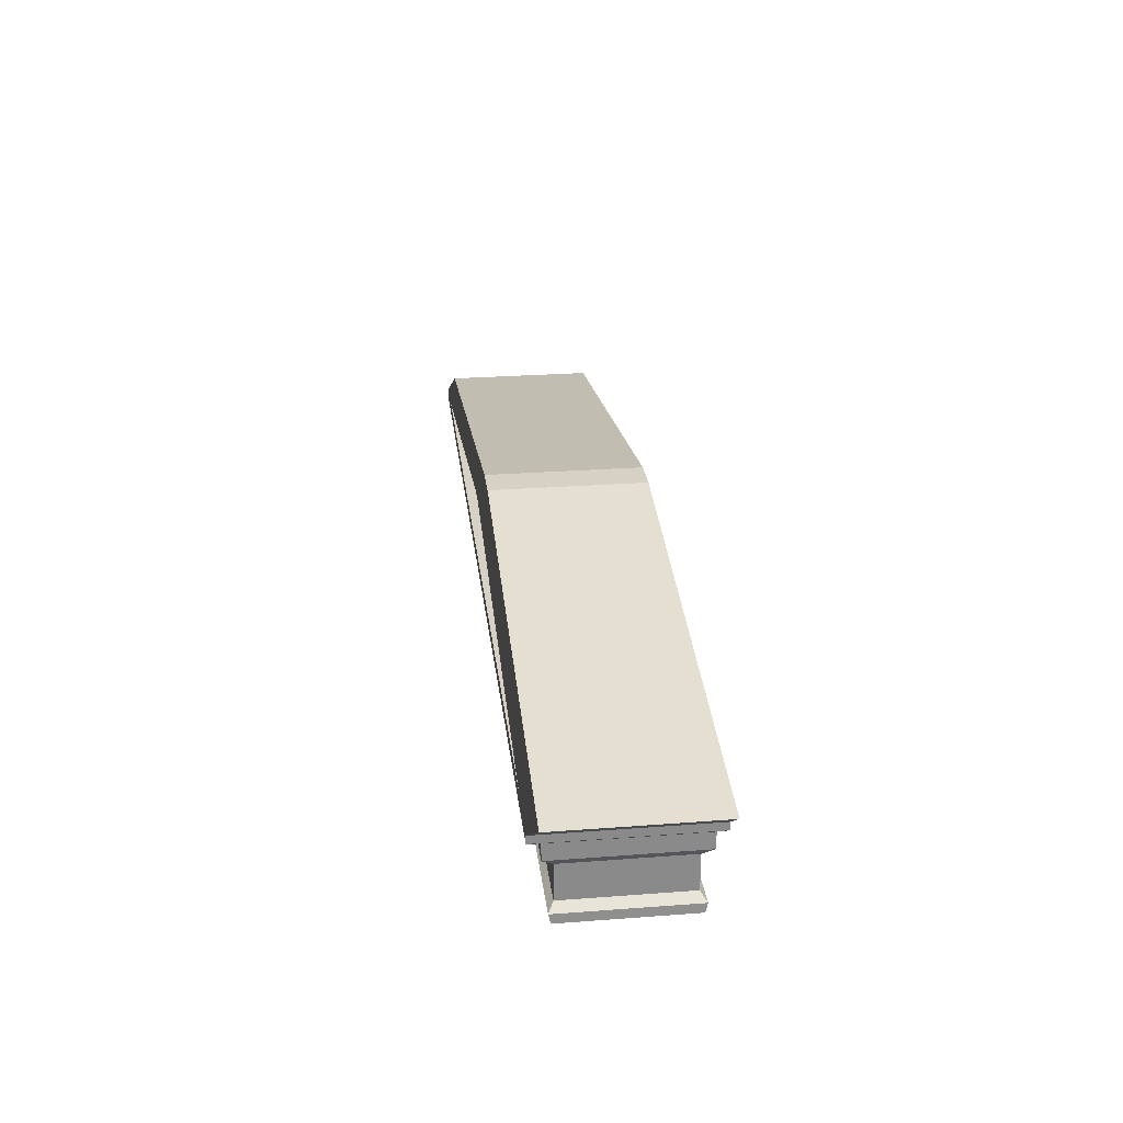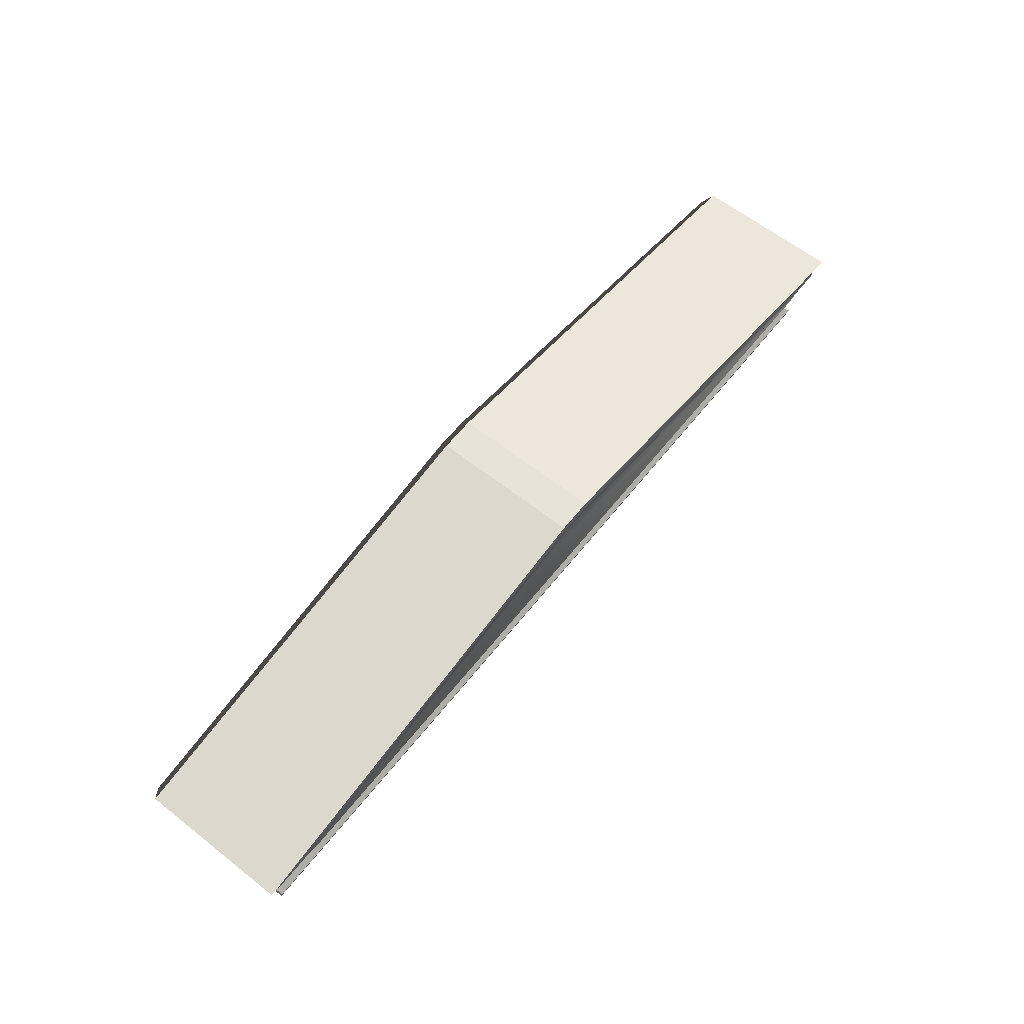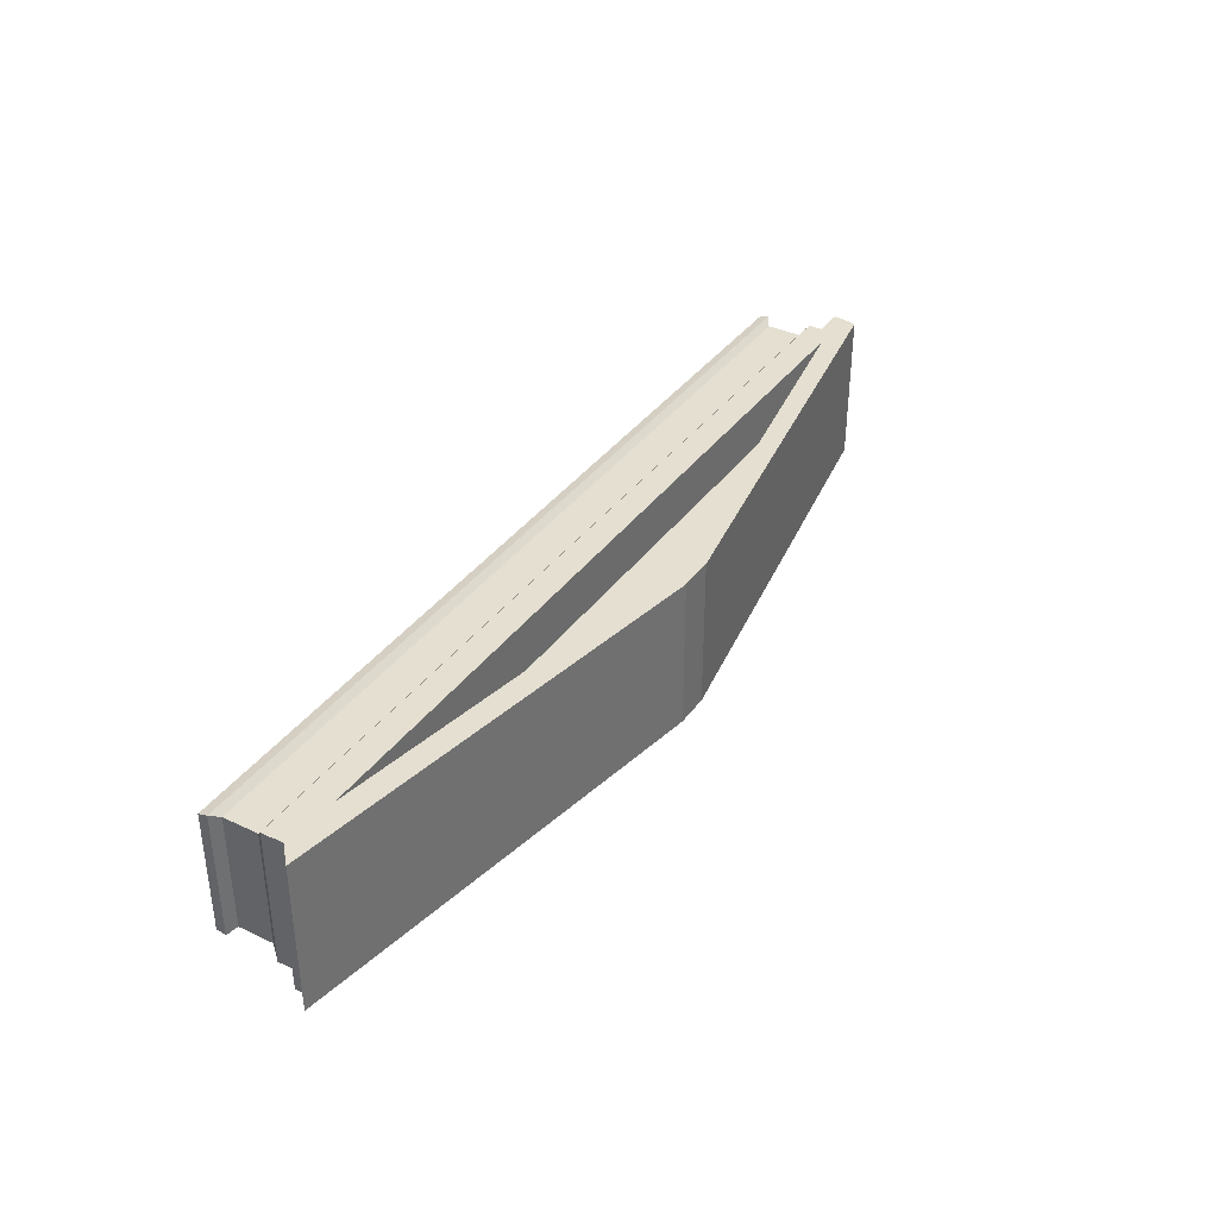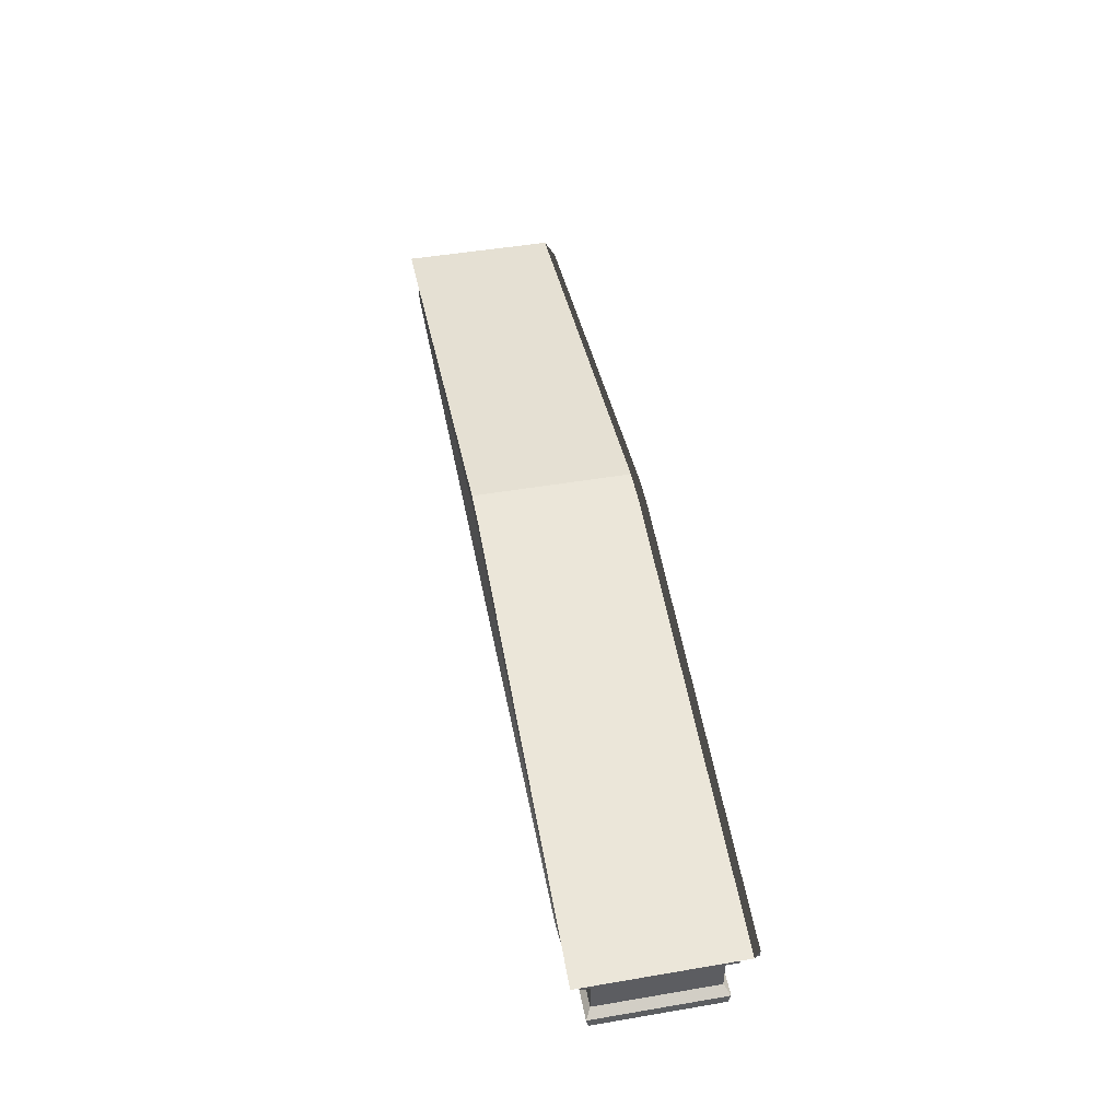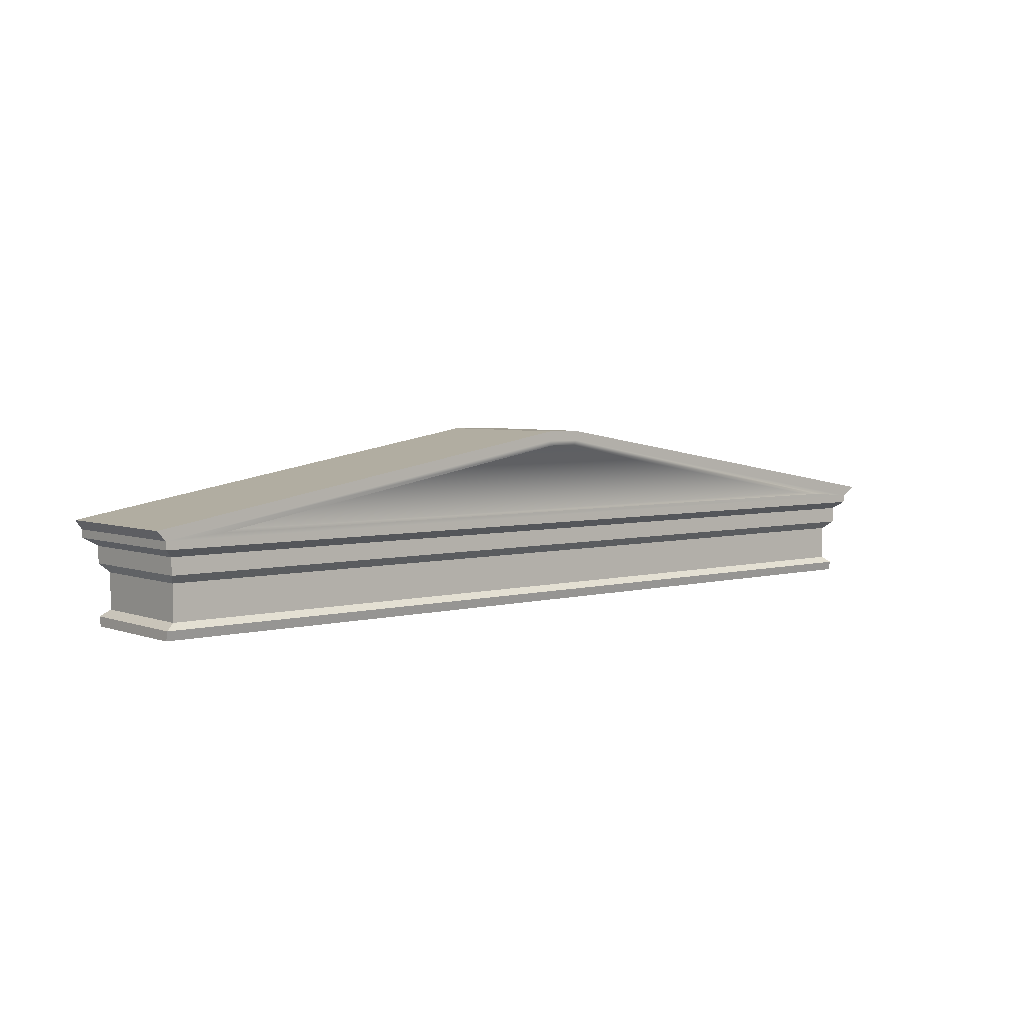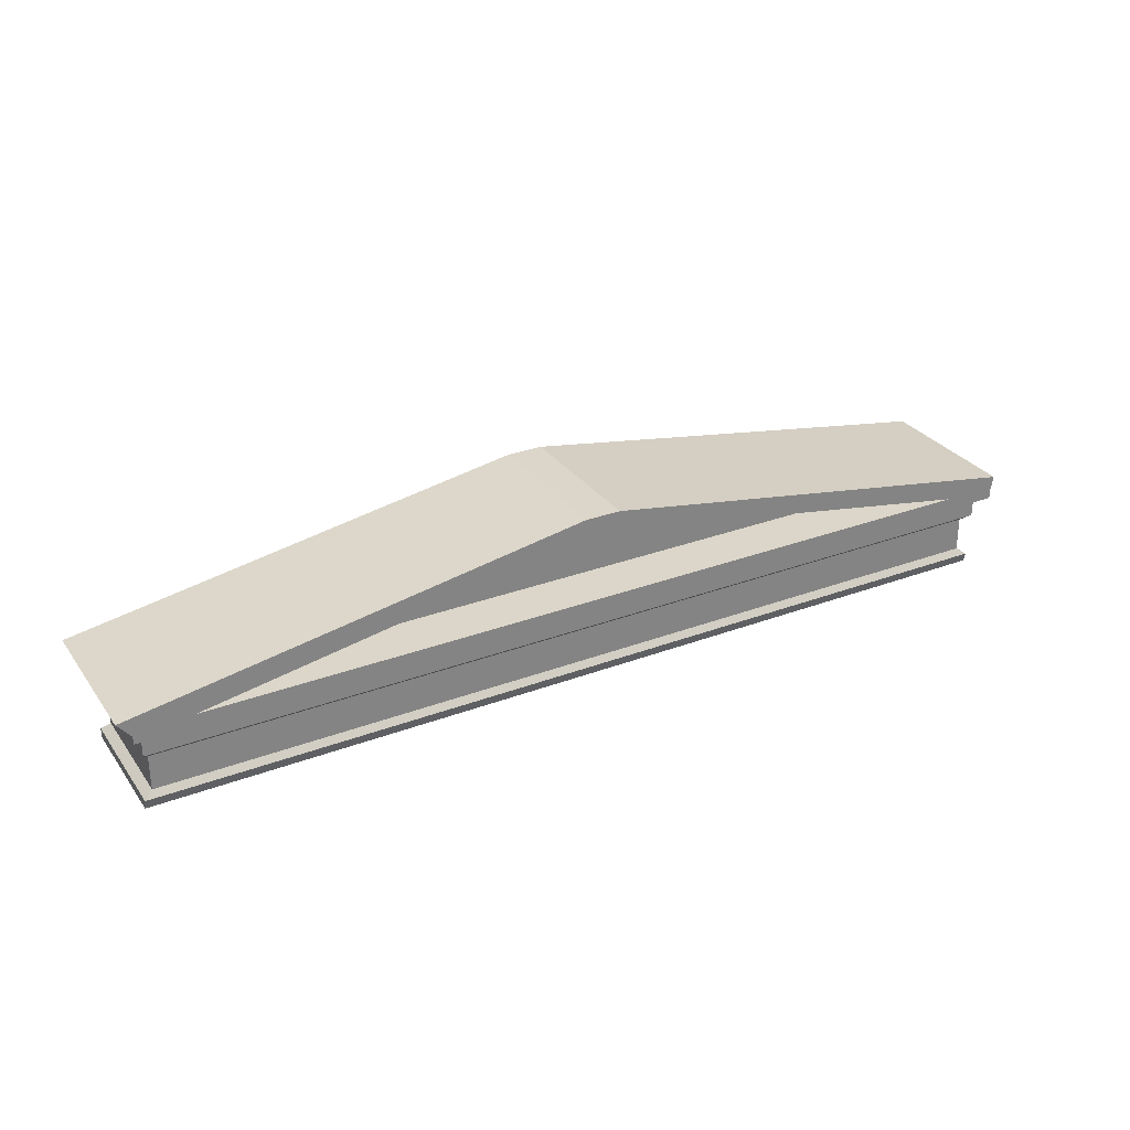
<metadata>
{"format":"obj","ext":"obj","renderer":"f3d","projection":"perspective","resolution":1024,"background":"white","views":[{"elev":26.8,"azim":83.3,"up":"+Y"},{"elev":62.4,"azim":128.5,"up":"+Y"},{"elev":36.8,"azim":121.3,"up":"+Z"},{"elev":48.1,"azim":-100.8,"up":"+Y"},{"elev":4.4,"azim":139.7,"up":"+Y"},{"elev":29.7,"azim":-29.0,"up":"+Y"}]}
</metadata>
<code>
o _ntryroof
v 17.99 18.15 -7.009
v 17.99 17.5 -7.009
v -17.69 17.5 -7.009
v -17.69 18.15 -7.009
v 18.38 18.44 -7.343
v -18.08 18.44 -7.343
v 18.38 18.75 -7.343
v -18.08 18.75 -7.343
v 0.7688 21.62 -6.324
v 16.21 18.94 -6.324
v -15.92 18.94 -6.324
v -0.4725 21.62 -6.324
v 16.21 18.94 -7.516
v -15.92 18.94 -7.516
v 0.7688 21.62 -7.516
v 0.8524 21.8 -7.516
v -0.4725 21.62 -7.516
v -0.5561 21.8 -7.516
v 0.8524 22.19 -7.516
v -0.5561 22.19 -7.516
v 18.82 19.15 -7.516
v -18.52 19.15 -7.516
v -17.69 18.15 -1.567
v -18.08 18.44 -1.061
v -18.08 18.75 -1.061
v -18.52 19.15 -1.416
v -0.5561 22.19 -1.416
v 0.8524 22.19 -1.416
v 18.82 19.15 -1.416
v 18.38 18.75 -1.061
v 18.38 18.44 -1.061
v 17.99 18.15 -1.567
v 17.99 17.5 -1.567
v -17.69 17.5 -1.567
v 16.21 18.94 -3.065
v 0.7688 21.62 -3.065
v -0.4725 21.62 -3.065
v -15.92 18.94 -3.065
v 16.21 18.94 -1.061
v -15.92 18.94 -1.061
v 0.8524 21.8 -1.061
v 0.7688 21.62 -1.061
v -0.5561 21.8 -1.061
v -0.4725 21.62 -1.061
v -17.44 17.18 -6.606
v -17.44 17.18 -1.971
v 17.73 17.18 -6.606
v 17.73 17.18 -1.971
v -17.44 15.79 -6.606
v -17.44 15.79 -1.971
v 17.73 15.79 -6.606
v 17.73 15.79 -1.971
v -17.78 15.54 -6.814
v -17.78 15.54 -1.762
v 18.08 15.54 -6.814
v 18.08 15.54 -1.762
v -17.79 15.18 -6.732
v -17.79 15.18 -1.845
v 18.09 15.18 -6.732
v 18.09 15.18 -1.845
f 1 2 3 4
f 5 1 4 6
f 7 5 6 8
f 9 10 11 12
f 13 7 8 14
f 7 13 15 16
f 16 15 17 18
f 18 17 14 8
f 10 13 14 11
f 19 16 18 20
f 16 19 21 7
f 8 22 20 18
f 6 4 23 24
f 8 6 24 25
f 22 8 25 26
f 20 22 26 27
f 28 19 20 27
f 21 19 28 29
f 7 21 29 30
f 5 7 30 31
f 1 5 31 32
f 2 1 32 33
f 4 3 34 23
f 33 32 23 34
f 32 31 24 23
f 31 30 25 24
f 35 36 37 38
f 30 39 40 25
f 30 41 42 39
f 42 41 43 44
f 43 25 40 44
f 39 35 38 40
f 41 28 27 43
f 41 30 29 28
f 25 43 27 26
f 34 3 45 46
f 45 3 2 47
f 2 33 48 47
f 48 33 34 46
f 46 45 49 50
f 49 45 47 51
f 47 48 52 51
f 52 48 46 50
f 50 49 53 54
f 53 49 51 55
f 51 52 56 55
f 56 52 50 54
f 54 53 57 58
f 57 53 55 59
f 55 56 60 59
f 58 60 56 54
f 12 11 14 17 15 13 10 9

</code>
